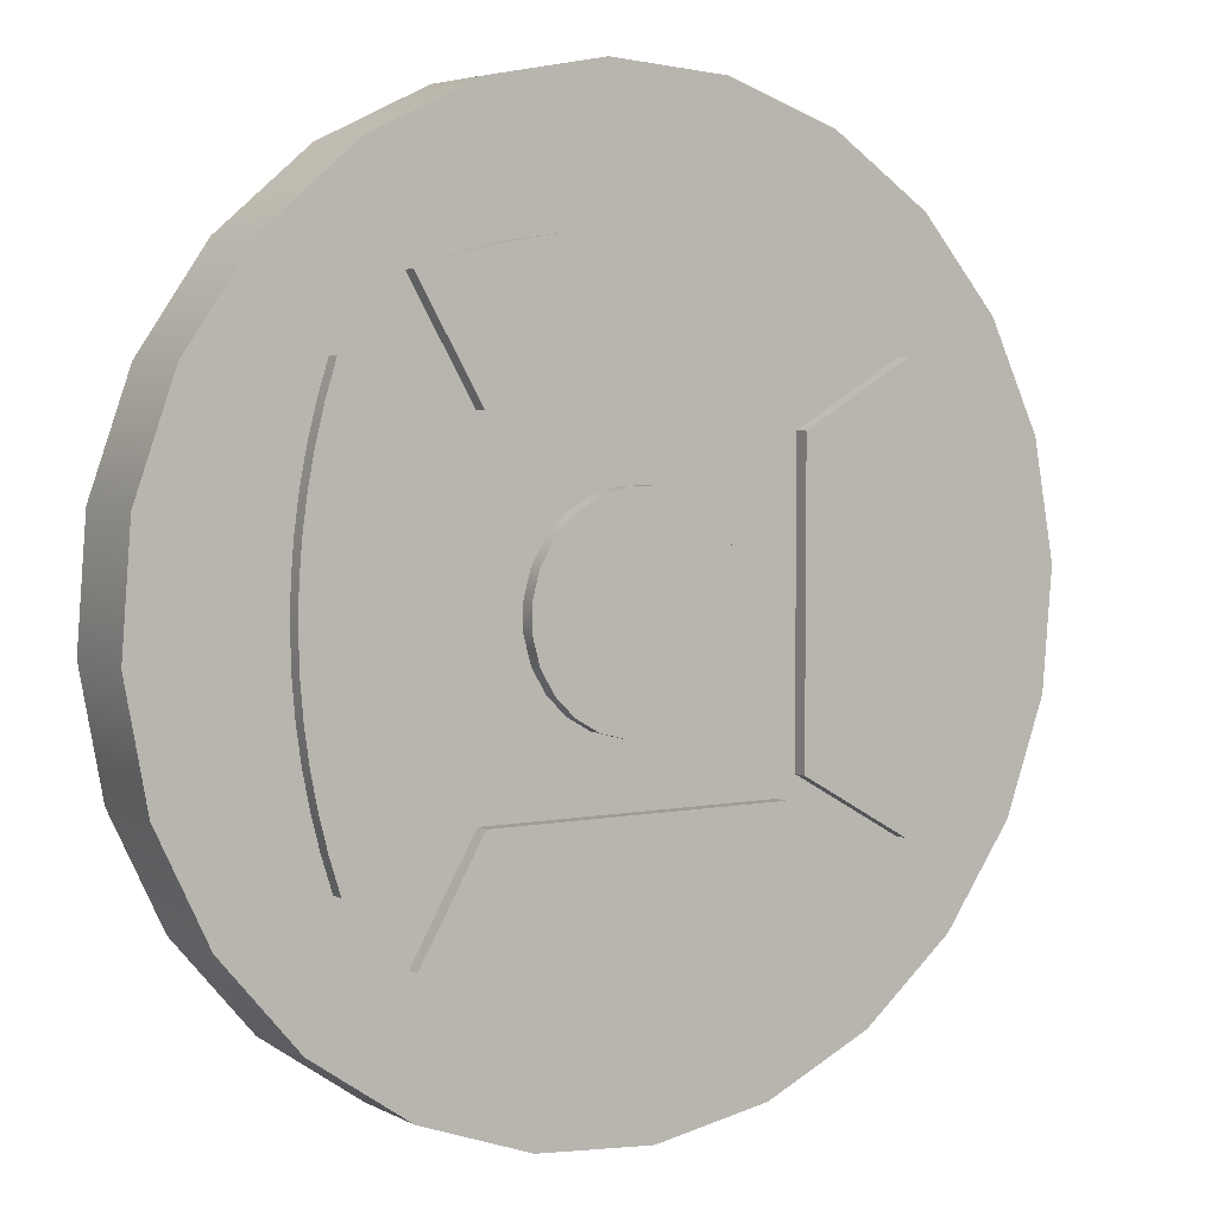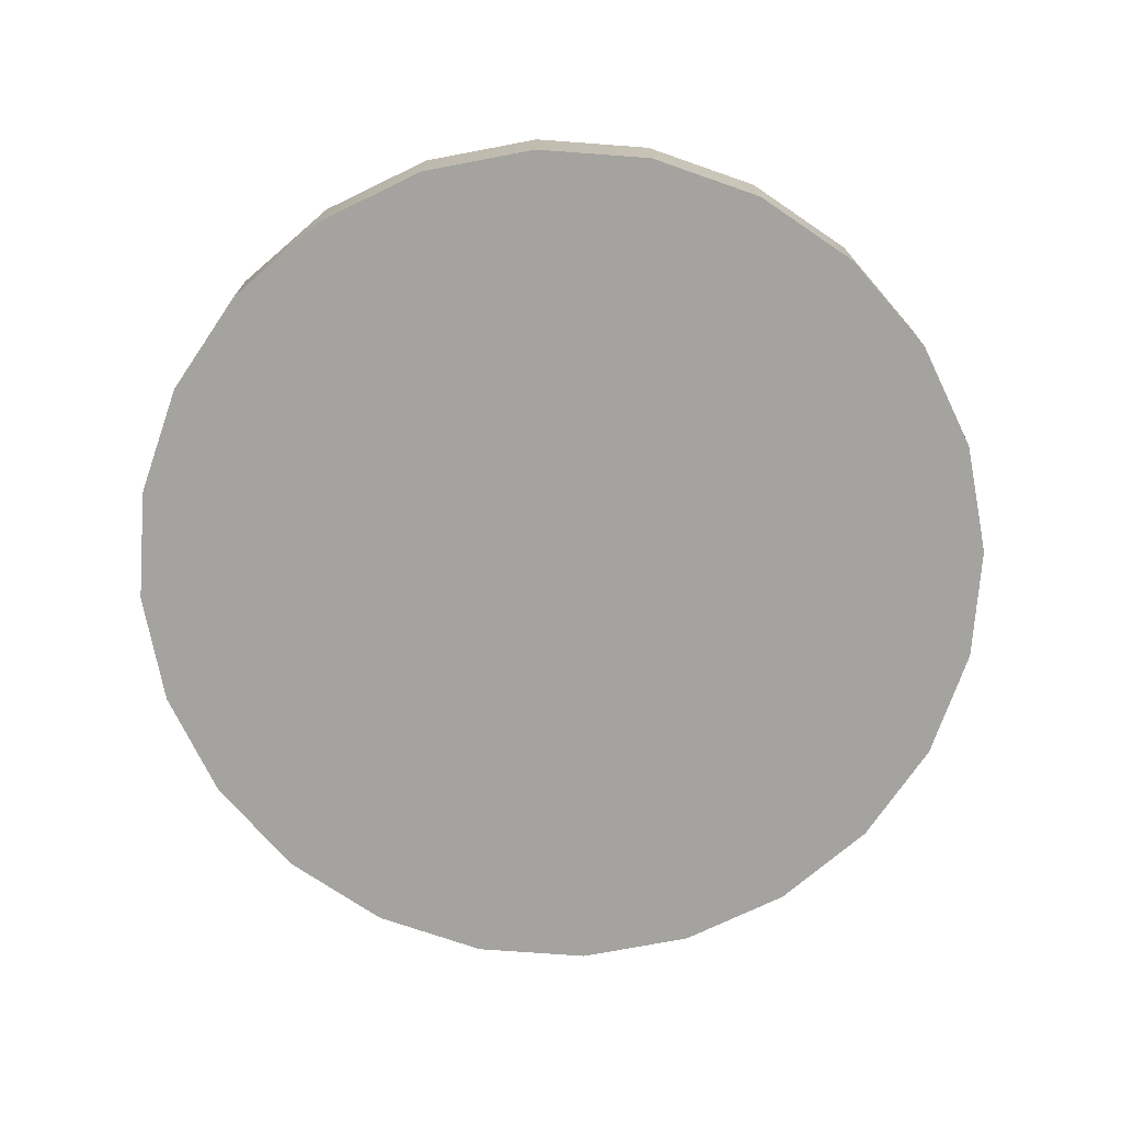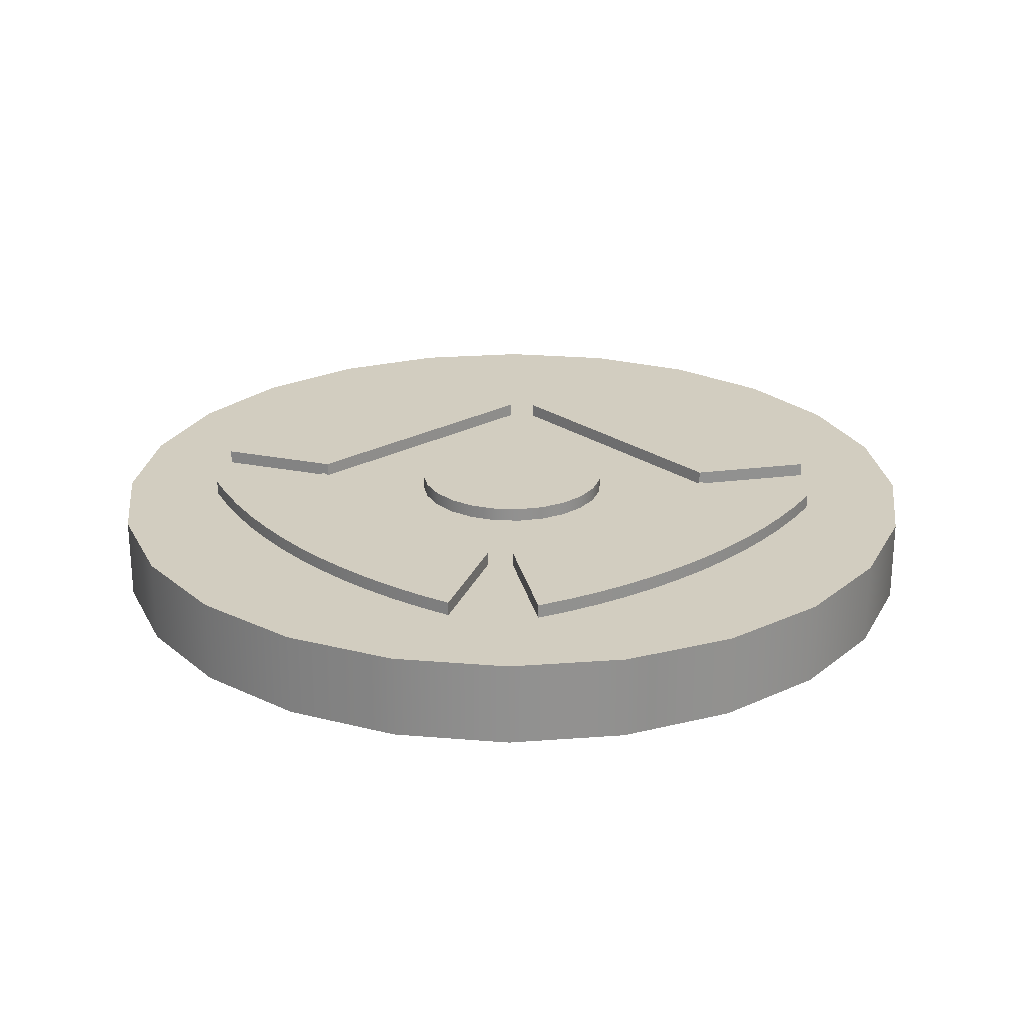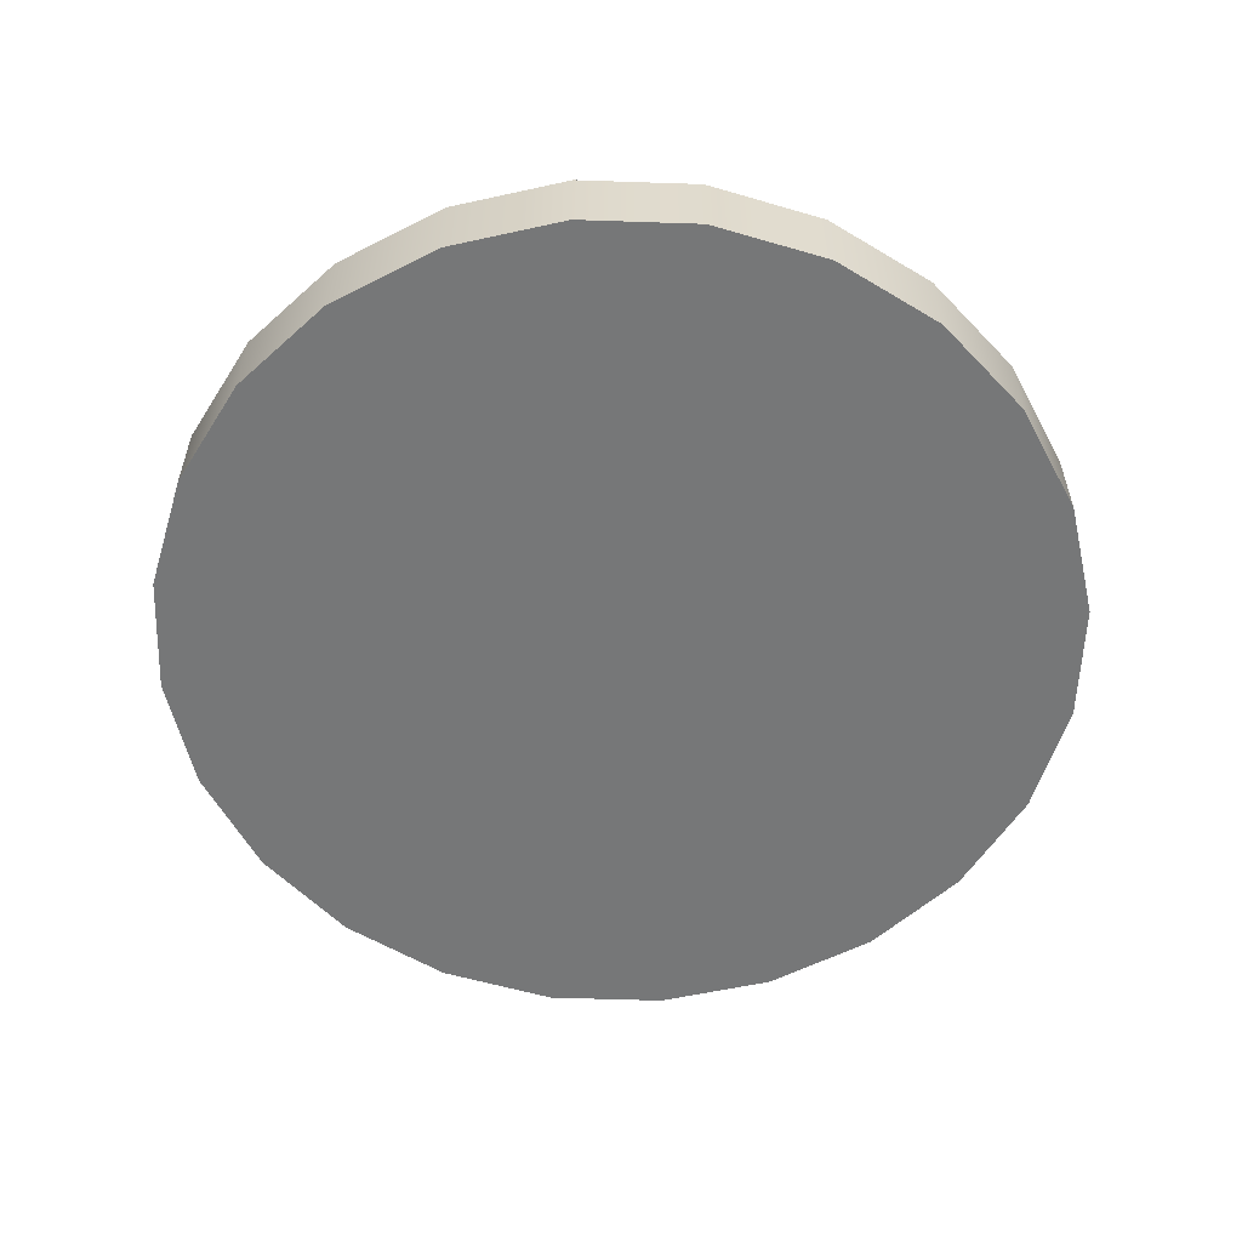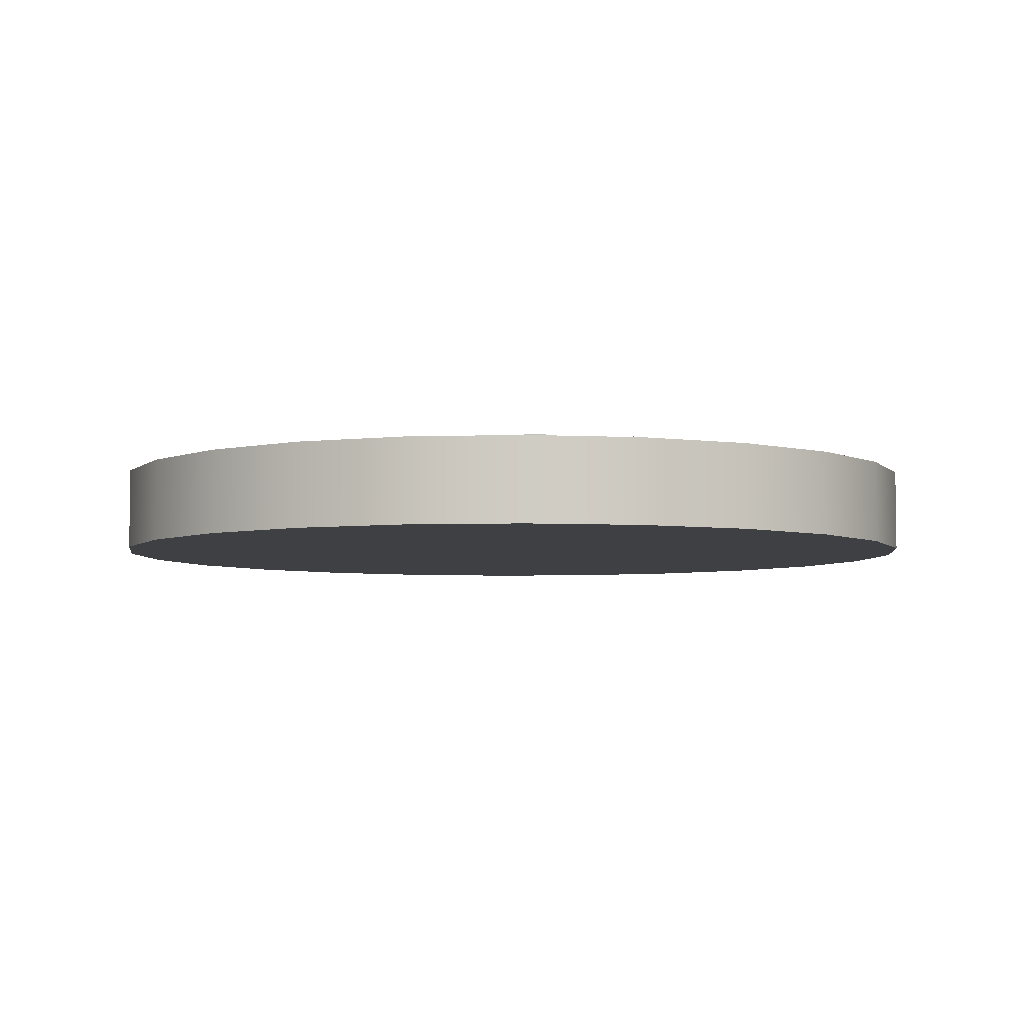
<metadata>
{"format":"obj","ext":"obj","renderer":"f3d","projection":"perspective","resolution":1024,"background":"white","views":[{"elev":4.7,"azim":147.8,"up":"+Z"},{"elev":-72.8,"azim":-143.8,"up":"+Y"},{"elev":24.3,"azim":-41.7,"up":"+Y"},{"elev":-57.0,"azim":113.4,"up":"+Y"},{"elev":-5.0,"azim":31.4,"up":"+Y"}]}
</metadata>
<code>
g Mesh1 Group1 Model
v 299.2 4.4 -206.8
v 299.2 1.5 -206.8
v 358.7 1.5 -206.8
v 358.7 4.4 -206.8
f 1 2 3 4
v 286.4 4.4 -184.6
v 286.4 1.5 -184.6
f 5 6 2 1
v 293.3 4.4 -182.4
v 293.3 1.5 -182.4
f 7 8 6 5
v 300.3 4.4 -180.6
v 300.3 1.5 -180.6
f 9 10 8 7
v 307.3 4.4 -179.2
v 307.3 1.5 -179.2
f 11 12 10 9
v 314.5 4.4 -178.2
v 314.5 1.5 -178.2
f 13 14 12 11
v 321.7 4.4 -177.6
v 321.7 1.5 -177.6
f 15 16 14 13
v 328.9 4.4 -177.4
v 328.9 1.5 -177.4
f 17 18 16 15
v 336.1 4.4 -177.6
v 336.1 1.5 -177.6
f 19 20 18 17
v 343.3 4.4 -178.2
v 343.3 1.5 -178.2
f 21 22 20 19
v 350.5 4.4 -179.2
v 350.5 1.5 -179.2
f 23 24 22 21
v 357.6 4.4 -180.6
v 357.6 1.5 -180.6
f 25 26 24 23
v 364.6 4.4 -182.4
v 364.6 1.5 -182.4
f 27 28 26 25
v 371.5 4.4 -184.6
v 371.5 1.5 -184.6
f 29 30 28 27
f 4 3 30 29
f 4 29 27 25 23 21 19 17 15 13 11 9 7 5 1
g Mesh2 Group2 Model
v 362.7 4.4 -210.8
v 362.7 1.5 -210.8
v 362.7 1.5 -270.3
v 362.7 4.4 -270.3
f 31 32 33 34
v 384.9 4.4 -198
v 384.9 1.5 -198
f 35 36 32 31
v 387.1 4.4 -204.9
v 387.1 1.5 -204.9
f 37 38 36 35
v 388.9 4.4 -211.9
v 388.9 1.5 -211.9
f 39 40 38 37
v 390.3 4.4 -219
v 390.3 1.5 -219
f 41 42 40 39
v 391.3 4.4 -226.1
v 391.3 1.5 -226.1
f 43 44 42 41
v 391.9 4.4 -233.3
v 391.9 1.5 -233.3
f 45 46 44 43
v 392.1 4.4 -240.6
v 392.1 1.5 -240.6
f 47 48 46 45
v 391.9 4.4 -247.8
v 391.9 1.5 -247.8
f 49 50 48 47
v 391.3 4.4 -255
v 391.3 1.5 -255
f 51 52 50 49
v 390.3 4.4 -262.1
v 390.3 1.5 -262.1
f 53 54 52 51
v 388.9 4.4 -269.2
v 388.9 1.5 -269.2
f 55 56 54 53
v 387.1 4.4 -276.2
v 387.1 1.5 -276.2
f 57 58 56 55
v 384.9 4.4 -283.1
v 384.9 1.5 -283.1
f 59 60 58 57
f 34 33 60 59
f 34 59 57 55 53 51 49 47 45 43 41 39 37 35 31
g Mesh3 Group3 Model
v 358.7 4.4 -274.4
v 358.7 1.5 -274.4
v 299.2 1.5 -274.4
v 299.2 4.4 -274.4
f 61 62 63 64
v 371.5 4.4 -296.6
v 371.5 1.5 -296.6
f 65 66 62 61
v 364.6 4.4 -298.7
v 364.6 1.5 -298.7
f 67 68 66 65
v 357.6 4.4 -300.5
v 357.6 1.5 -300.5
f 69 70 68 67
v 350.5 4.4 -301.9
v 350.5 1.5 -301.9
f 71 72 70 69
v 343.3 4.4 -302.9
v 343.3 1.5 -302.9
f 73 74 72 71
v 336.1 4.4 -303.5
v 336.1 1.5 -303.5
f 75 76 74 73
v 328.9 4.4 -303.7
v 328.9 1.5 -303.7
f 77 78 76 75
v 321.7 4.4 -303.5
v 321.7 1.5 -303.5
f 79 80 78 77
v 314.5 4.4 -302.9
v 314.5 1.5 -302.9
f 81 82 80 79
v 307.3 4.4 -301.9
v 307.3 1.5 -301.9
f 83 84 82 81
v 300.3 4.4 -300.5
v 300.3 1.5 -300.5
f 85 86 84 83
v 293.3 4.4 -298.7
v 293.3 1.5 -298.7
f 87 88 86 85
v 286.4 4.4 -296.6
v 286.4 1.5 -296.6
f 89 90 88 87
f 64 63 90 89
f 64 89 87 85 83 81 79 77 75 73 71 69 67 65 61
g Mesh4 Group4 Model
v 295.3 4.4 -270.3
v 295.3 1.5 -270.3
v 295.3 1.5 -210.8
v 295.3 4.4 -210.8
f 91 92 93 94
v 273.1 4.4 -283.1
v 273.1 1.5 -283.1
f 95 96 92 91
v 271 4.4 -276.2
v 271 1.5 -276.2
f 97 98 96 95
v 269.2 4.4 -269.2
v 269.2 1.5 -269.2
f 99 100 98 97
v 267.8 4.4 -262.1
v 267.8 1.5 -262.1
f 101 102 100 99
v 266.8 4.4 -255
v 266.8 1.5 -255
f 103 104 102 101
v 266.2 4.4 -247.8
v 266.2 1.5 -247.8
f 105 106 104 103
v 266 4.4 -240.6
v 266 1.5 -240.6
f 107 108 106 105
v 266.2 4.4 -233.3
v 266.2 1.5 -233.3
f 109 110 108 107
v 266.8 4.4 -226.1
v 266.8 1.5 -226.1
f 111 112 110 109
v 267.8 4.4 -219
v 267.8 1.5 -219
f 113 114 112 111
v 269.2 4.4 -211.9
v 269.2 1.5 -211.9
f 115 116 114 113
v 271 4.4 -204.9
v 271 1.5 -204.9
f 117 118 116 115
v 273.1 4.4 -198
v 273.1 1.5 -198
f 119 120 118 117
f 94 93 120 119
f 94 119 117 115 113 111 109 107 105 103 101 99 97 95 91
g Mesh5 Model
v 307.9 4.4 -237.8
v 307.9 4.4 -243.4
v 309.3 4.4 -248.7
v 312.1 4.4 -253.5
v 316 4.4 -257.4
v 320.8 4.4 -260.2
v 326.2 4.4 -261.6
v 331.7 4.4 -261.6
v 337.1 4.4 -260.1
v 341.8 4.4 -257.4
v 345.8 4.4 -253.5
v 348.5 4.4 -248.7
v 349.9 4.4 -243.3
v 349.9 4.4 -237.8
v 348.5 4.4 -232.4
v 345.7 4.4 -227.6
v 341.8 4.4 -223.7
v 337 4.4 -221
v 331.7 4.4 -219.5
v 326.1 4.4 -219.6
v 320.8 4.4 -221
v 316 4.4 -223.8
v 312.1 4.4 -227.7
v 309.3 4.4 -232.5
f 121 122 123 124 125 126 127 128 129 130 131 132 133 134 135 136 137 138 139 140 141 142 143 144
v 307.9 1.5 -237.8
v 307.9 1.5 -243.4
f 121 145 146 122
v 309.3 1.5 -232.5
f 144 147 145 121
v 312.1 1.5 -227.7
f 143 148 147 144
v 316 1.5 -223.8
f 142 149 148 143
v 320.8 1.5 -221
f 141 150 149 142
v 326.1 1.5 -219.6
f 140 151 150 141
v 331.7 1.5 -219.5
f 139 152 151 140
v 337 1.5 -221
f 138 153 152 139
v 341.8 1.5 -223.7
f 137 154 153 138
v 345.7 1.5 -227.6
f 136 155 154 137
v 348.5 1.5 -232.4
f 135 156 155 136
v 349.9 1.5 -237.8
f 134 157 156 135
v 349.9 1.5 -243.3
f 133 158 157 134
v 348.5 1.5 -248.7
f 132 159 158 133
v 345.8 1.5 -253.5
f 131 160 159 132
v 341.8 1.5 -257.4
f 130 161 160 131
v 337.1 1.5 -260.1
f 129 162 161 130
v 331.7 1.5 -261.6
f 128 163 162 129
v 326.2 1.5 -261.6
f 127 164 163 128
v 320.8 1.5 -260.2
f 126 165 164 127
v 316 1.5 -257.4
f 125 166 165 126
v 312.1 1.5 -253.5
f 124 167 166 125
v 309.3 1.5 -248.7
f 123 168 167 124
f 122 146 168 123
v 299.2 1.5 -274.4
f 168 169 146
f 167 169 168
f 166 169 167
f 165 169 166
v 358.7 1.5 -274.4
f 169 165 170
f 170 165 164
v 320.8 0 -260.2
v 326.2 0 -261.6
f 171 172 164 165
v 331.7 0 -261.6
f 172 173 163 164
v 337.1 0 -260.1
f 173 174 162 163
v 341.8 0 -257.4
f 174 175 161 162
v 345.8 0 -253.5
f 175 176 160 161
v 348.5 0 -248.7
f 176 177 159 160
v 349.9 0 -243.3
f 177 178 158 159
v 349.9 0 -237.8
f 178 179 157 158
v 348.5 0 -232.4
f 179 180 156 157
v 345.7 0 -227.6
f 180 181 155 156
v 341.8 0 -223.7
f 181 182 154 155
v 337 0 -221
f 182 183 153 154
v 331.7 0 -219.5
f 183 184 152 153
v 326.1 0 -219.6
f 184 185 151 152
v 320.8 0 -221
f 185 186 150 151
v 316 0 -223.8
f 186 187 149 150
v 312.1 0 -227.7
f 187 188 148 149
v 309.3 0 -232.5
f 188 189 147 148
v 307.9 0 -237.8
f 189 190 145 147
v 307.9 0 -243.4
f 190 191 146 145
v 309.3 0 -248.7
f 191 192 168 146
v 312.1 0 -253.5
f 192 193 167 168
v 316 0 -257.4
f 193 194 166 167
f 194 171 165 166
f 146 169 145
f 169 2 145
v 295.3 1.5 -270.3
f 169 195 2
v 286.4 1.5 -296.6
f 196 195 169
v 279.3 1.5 -317.3
f 197 195 196
f 197 96 195
f 197 98 96
f 197 100 98
v 261.1 1.5 -301.8
f 198 100 197
f 100 198 102
v 266.8 1.5 -255
f 102 198 199
f 199 198 106
f 106 198 108
v 267.7 1.5 -172.7
f 198 200 108
v 252.2 1.5 -190.9
f 198 201 200
v 247.5 1.5 -282.2
f 202 201 198
v 242 1.5 -212.5
f 202 203 201
v 239.5 1.5 -259.7
f 204 203 202
v 237.6 1.5 -235.9
f 203 204 205
v 237.6 -16.1 -235.9
v 239.5 -16.1 -259.7
f 206 205 204 207
v 242 -16.1 -212.5
f 208 203 205 206
v 252.2 -16.1 -190.9
f 209 201 203 208
v 267.7 -16.1 -172.7
f 210 200 201 209
v 287.3 -16.1 -159.2
v 287.3 1.5 -159.2
f 211 212 200 210
v 309.8 -16.1 -151.2
v 309.8 1.5 -151.2
f 213 214 212 211
v 333.6 -16.1 -149.3
v 333.6 1.5 -149.3
f 215 216 214 213
v 357 -16.1 -153.6
v 357 1.5 -153.6
f 217 218 216 215
v 378.6 -16.1 -163.8
v 378.6 1.5 -163.8
f 219 220 218 217
v 396.8 -16.1 -179.3
v 396.8 1.5 -179.3
f 221 222 220 219
v 410.3 -16.1 -198.9
v 410.3 1.5 -198.9
f 223 224 222 221
v 418.3 -16.1 -221.4
v 418.3 1.5 -221.4
f 225 226 224 223
v 420.2 -16.1 -245.2
v 420.2 1.5 -245.2
f 227 228 226 225
v 415.9 -16.1 -268.7
v 415.9 1.5 -268.7
f 229 230 228 227
v 405.6 -16.1 -290.2
v 405.6 1.5 -290.2
f 231 232 230 229
v 390.2 -16.1 -308.4
v 390.2 1.5 -308.4
f 233 234 232 231
v 370.5 -16.1 -321.9
v 370.5 1.5 -321.9
f 235 236 234 233
v 348.1 -16.1 -329.9
v 348.1 1.5 -329.9
f 237 238 236 235
v 324.3 -16.1 -331.8
v 324.3 1.5 -331.8
f 239 240 238 237
v 300.8 -16.1 -327.5
v 300.8 1.5 -327.5
f 241 242 240 239
v 279.3 -16.1 -317.3
f 243 197 242 241
v 261.1 -16.1 -301.8
f 244 198 197 243
v 247.5 -16.1 -282.2
f 245 202 198 244
f 207 204 202 245
f 208 206 207 245 244 243 241 239 237 235 233 231 229 227 225 223 221 219 217 215 213 211 210 209
f 196 242 197
f 242 196 88
v 286.4 0 -296.6
v 293.3 0 -298.7
f 246 247 88 196
v 300.3 0 -300.5
f 247 248 86 88
v 307.3 0 -301.9
f 248 249 84 86
v 314.5 0 -302.9
v 314.5 1.5 -302.9
f 249 250 251 84
v 321.7 0 -303.5
v 321.7 1.5 -303.5
f 250 252 253 251
v 328.9 0 -303.7
f 252 254 78 253
v 336.1 0 -303.5
f 254 255 76 78
v 343.3 0 -302.9
v 343.3 1.5 -302.9
f 255 256 257 76
v 350.5 0 -301.9
v 350.5 1.5 -301.9
f 256 258 259 257
v 357.6 0 -300.5
v 357.6 1.5 -300.5
f 258 260 261 259
v 364.6 0 -298.7
f 260 262 68 261
v 371.5 0 -296.6
v 371.5 1.5 -296.6
f 262 263 264 68
v 358.7 0 -274.4
f 263 265 170 264
v 299.2 0 -274.4
f 265 266 169 170
f 266 246 196 169
f 170 33 264
f 33 170 32
f 170 3 32
f 170 158 3
f 170 159 158
f 170 160 159
f 170 161 160
f 170 162 161
f 170 163 162
f 170 164 163
f 157 3 158
f 156 3 157
f 155 3 156
f 154 3 155
f 153 3 154
f 152 3 153
f 151 3 152
f 150 3 151
f 150 2 3
f 149 2 150
f 148 2 149
f 147 2 148
f 145 2 147
v 299.2 0 -206.8
v 358.7 0 -206.8
f 267 268 3 2
v 371.5 0 -184.6
f 268 269 30 3
v 364.6 0 -182.4
f 269 270 28 30
v 357.6 0 -180.6
f 270 271 26 28
v 350.5 0 -179.2
f 271 272 24 26
v 343.3 0 -178.2
v 343.3 1.5 -178.2
f 272 273 274 24
v 336.1 0 -177.6
v 336.1 1.5 -177.6
f 273 275 276 274
v 328.9 0 -177.4
f 275 277 18 276
v 321.7 0 -177.6
v 321.7 1.5 -177.6
f 277 278 279 18
v 314.5 0 -178.2
f 278 280 14 279
v 307.3 0 -179.2
f 280 281 12 14
v 300.3 0 -180.6
v 300.3 1.5 -180.6
f 281 282 283 12
v 293.3 0 -182.4
f 282 284 8 283
v 286.4 0 -184.6
f 284 285 6 8
f 285 267 2 6
f 93 6 2
f 6 93 120
v 295.3 0 -210.8
v 273.1 0 -198
f 286 287 120 93
v 271 0 -204.9
f 287 288 118 120
v 269.2 0 -211.9
v 269.2 1.5 -211.9
f 288 289 290 118
v 267.8 0 -219
f 289 291 114 290
v 266.8 0 -226.1
v 266.8 1.5 -226.1
f 291 292 293 114
v 266.2 0 -233.3
v 266.2 1.5 -233.3
f 292 294 295 293
v 266 0 -240.6
f 294 296 108 295
v 266.2 0 -247.8
f 296 297 106 108
v 266.8 0 -255
f 297 298 199 106
v 267.8 0 -262.1
f 298 299 102 199
v 269.2 0 -269.2
f 299 300 100 102
v 271 0 -276.2
f 300 301 98 100
v 273.1 0 -283.1
f 301 302 96 98
v 295.3 0 -270.3
f 302 303 195 96
f 303 286 93 195
f 93 2 195
f 108 200 295
f 295 200 293
f 293 200 114
f 114 200 290
f 290 200 118
f 118 200 120
f 120 200 212
f 120 212 6
f 6 212 8
f 8 212 214
f 8 214 283
f 283 214 12
f 12 214 14
f 14 214 216
f 14 216 279
f 279 216 18
f 18 216 276
f 276 216 218
f 276 218 274
f 274 218 24
f 24 218 26
f 26 218 220
f 26 220 28
f 28 220 30
f 36 30 220
f 32 30 36
f 32 3 30
v 384.9 0 -198
v 362.7 0 -210.8
f 304 305 32 36
v 362.7 0 -270.3
f 305 306 33 32
v 384.9 0 -283.1
f 306 307 60 33
v 387.1 0 -276.2
f 307 308 58 60
v 388.9 0 -269.2
f 308 309 56 58
v 390.3 0 -262.1
f 309 310 54 56
v 391.3 0 -255
f 310 311 52 54
v 391.9 0 -247.8
f 311 312 50 52
v 392.1 0 -240.6
f 312 313 48 50
v 391.9 0 -233.3
f 313 314 46 48
v 391.3 0 -226.1
f 314 315 44 46
v 390.3 0 -219
f 315 316 42 44
v 388.9 0 -211.9
f 316 317 40 42
v 387.1 0 -204.9
f 317 318 38 40
f 318 304 36 38
f 36 222 38
f 36 220 222
f 38 222 40
f 40 222 42
f 42 222 44
f 44 222 46
f 46 222 48
f 232 48 222
f 232 50 48
f 232 52 50
f 232 54 52
f 234 54 232
f 234 56 54
f 234 58 56
f 234 60 58
f 234 264 60
f 236 264 234
f 236 68 264
f 236 261 68
f 236 259 261
f 238 259 236
f 238 257 259
f 238 76 257
f 238 78 76
f 240 78 238
f 240 253 78
f 240 251 253
f 240 84 251
f 242 84 240
f 242 86 84
f 242 88 86
f 264 33 60
f 232 222 224
f 232 224 230
f 230 224 226
f 230 226 228

</code>
